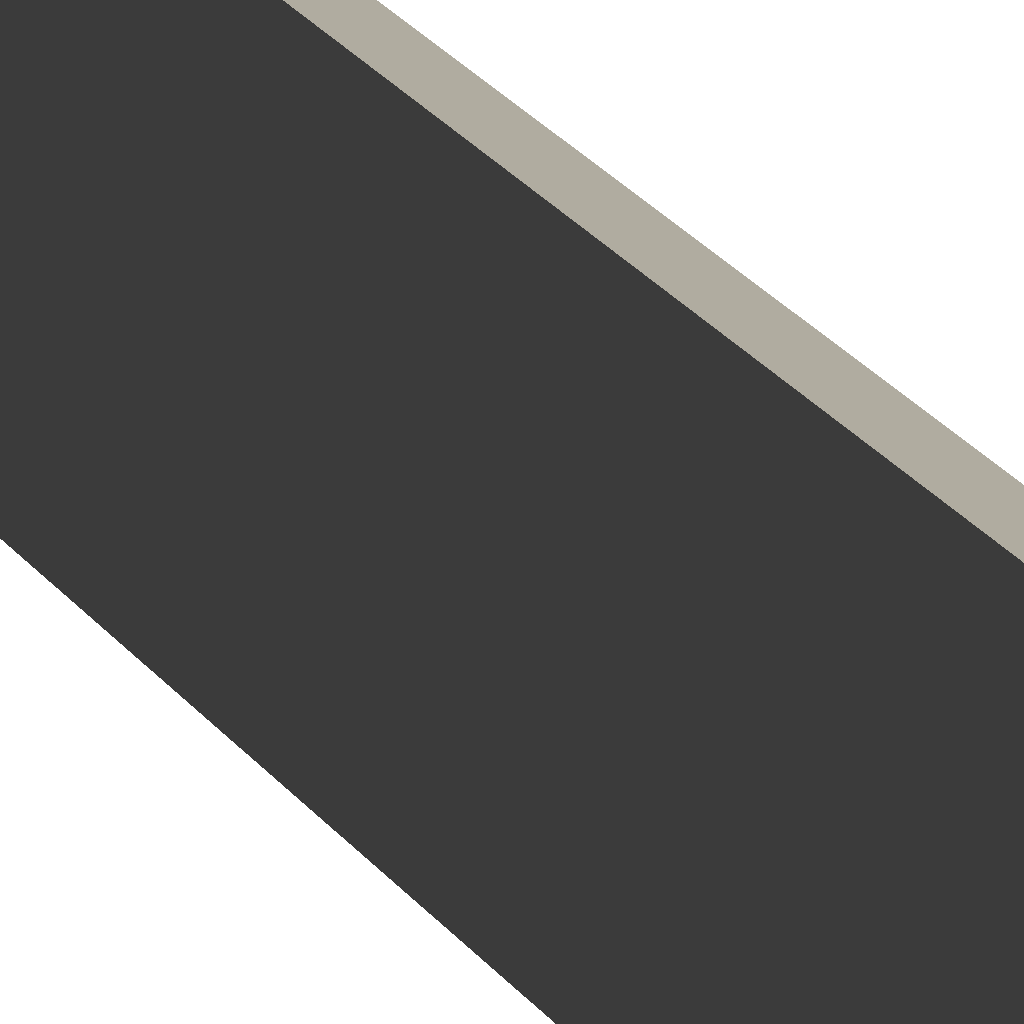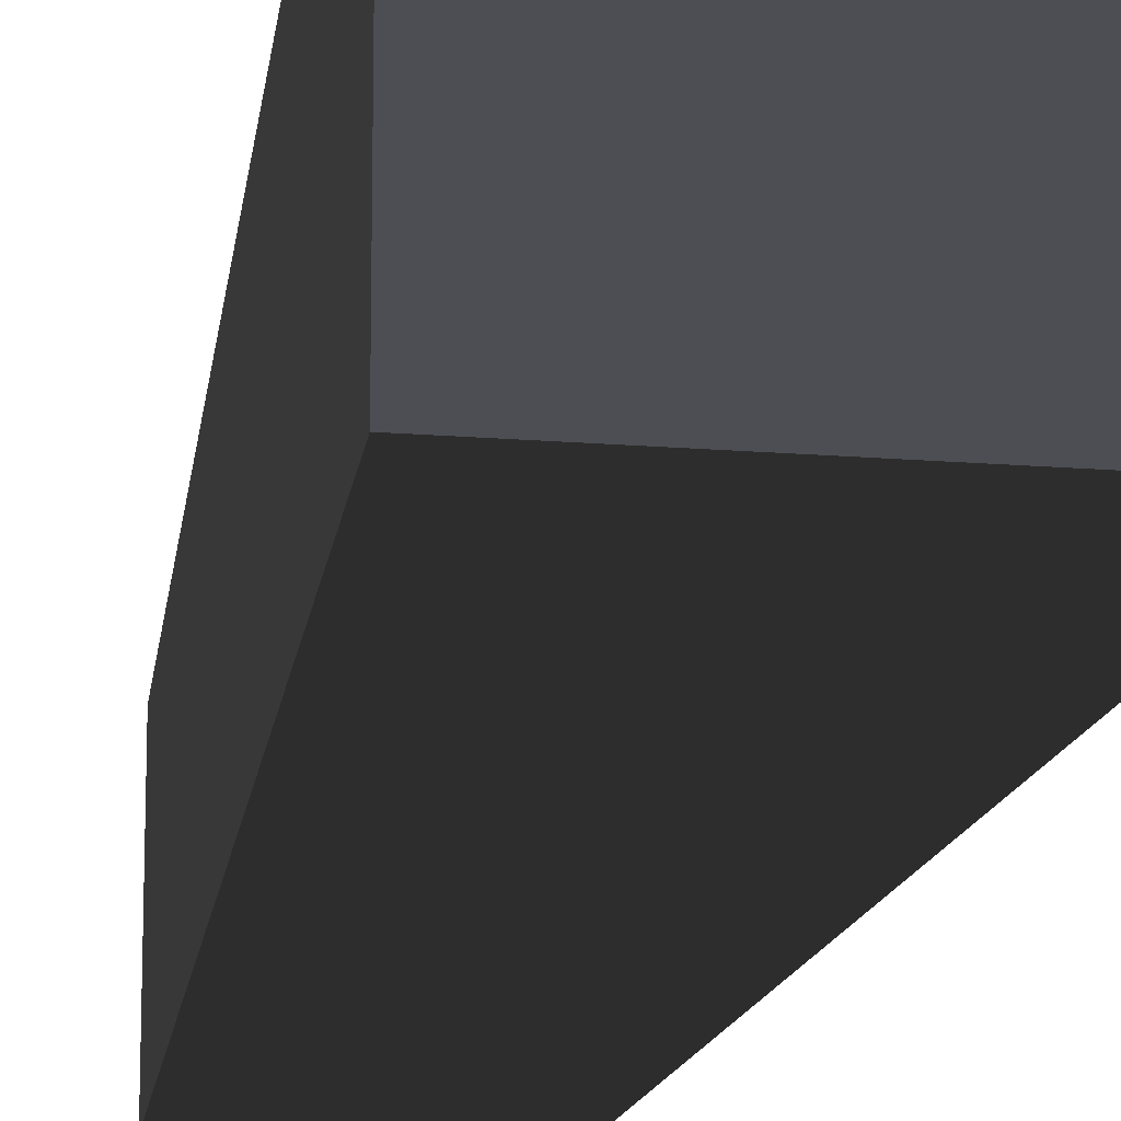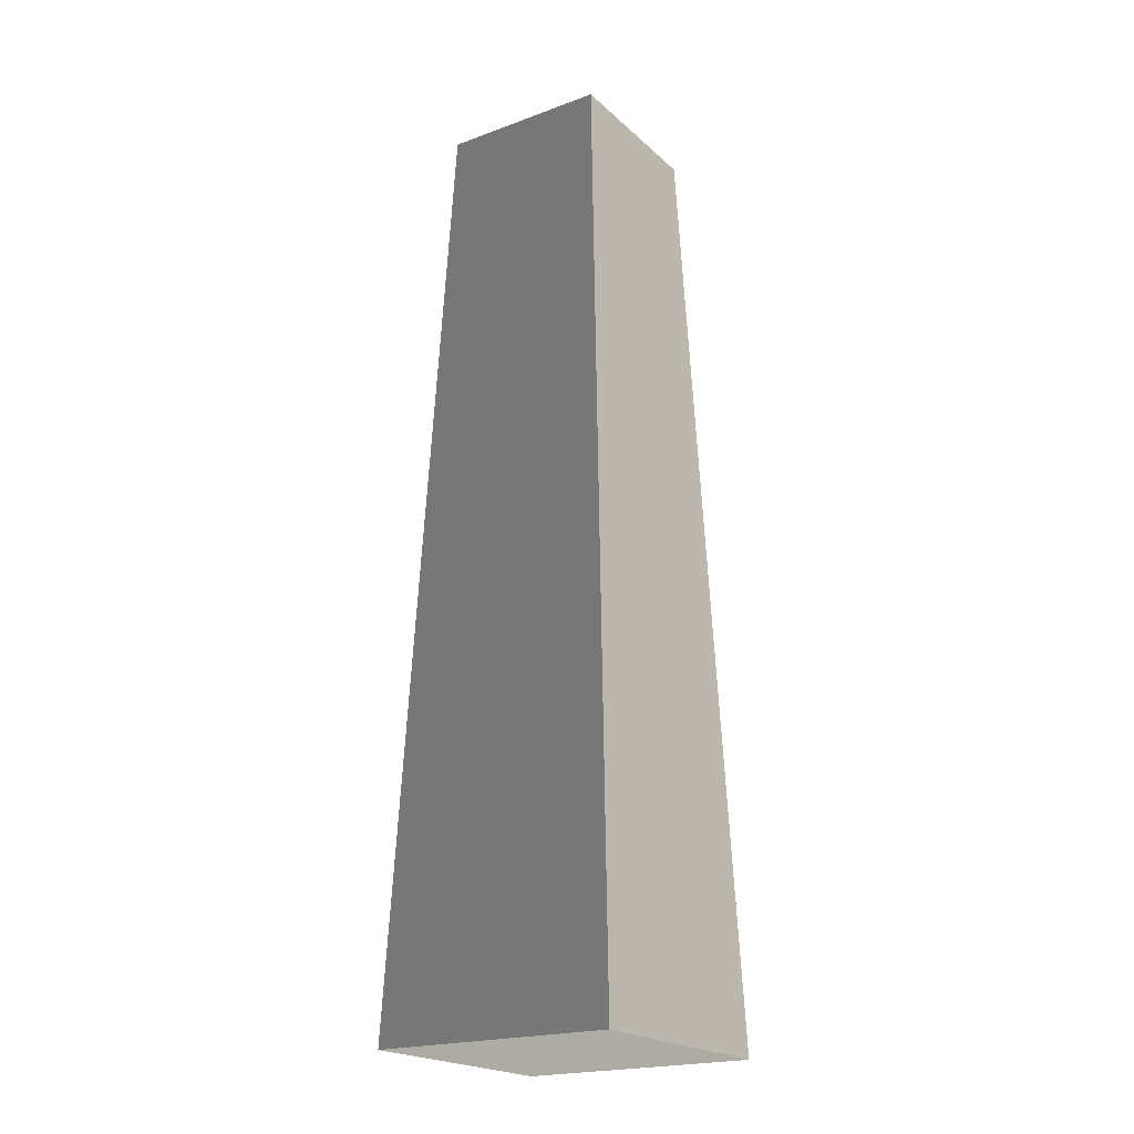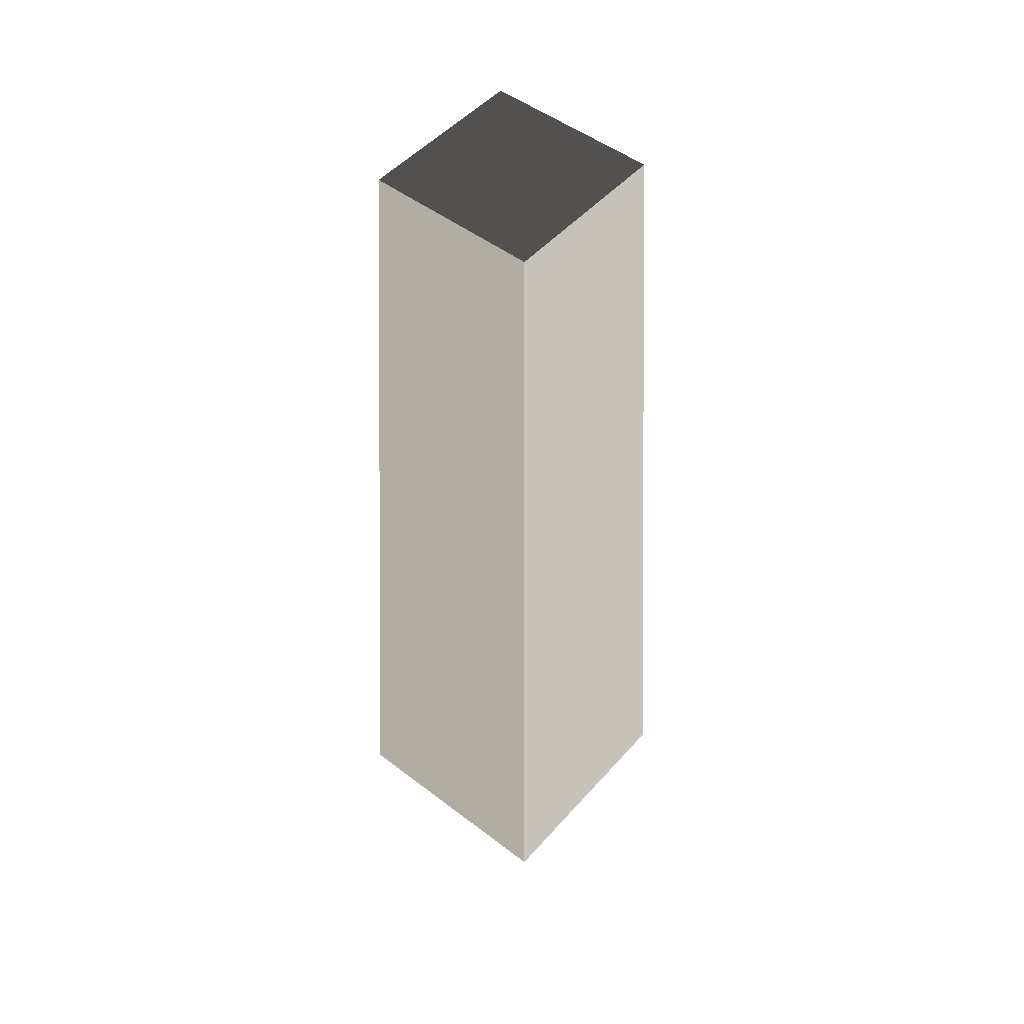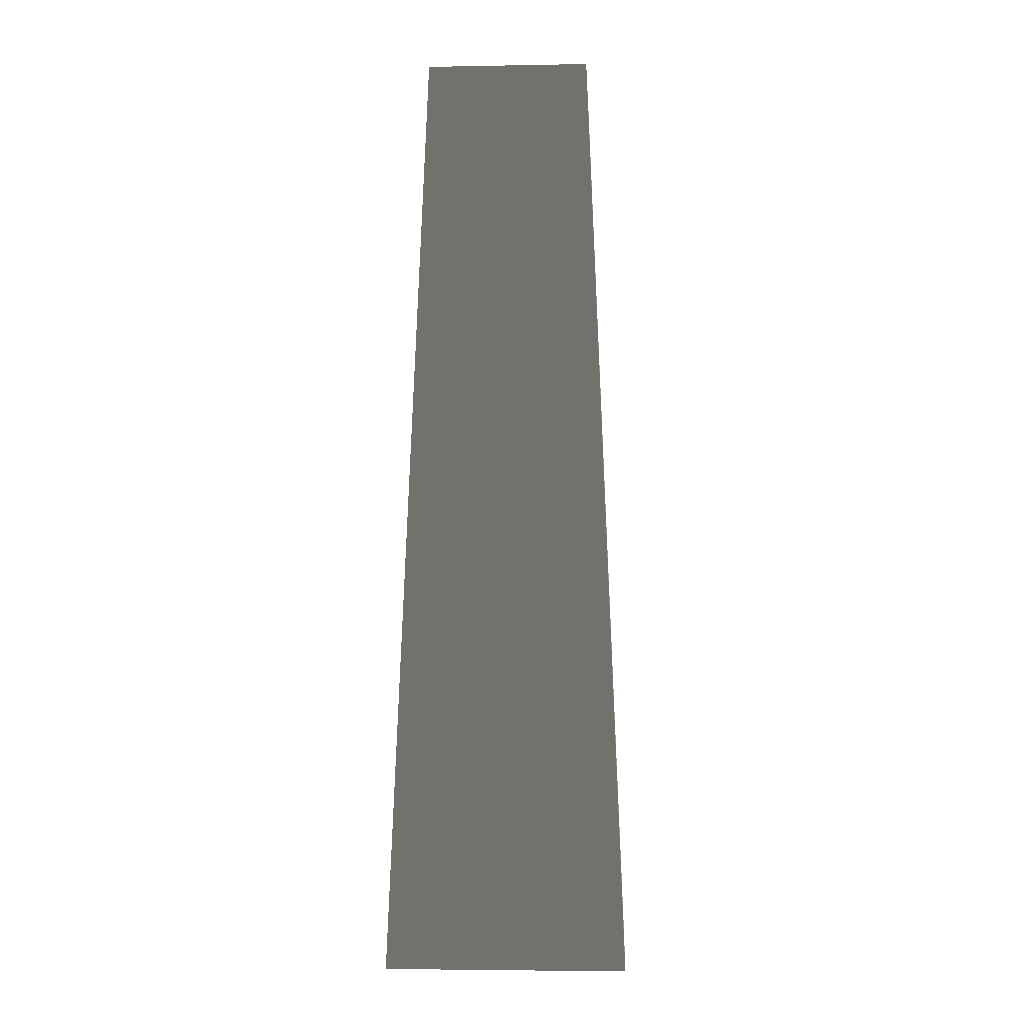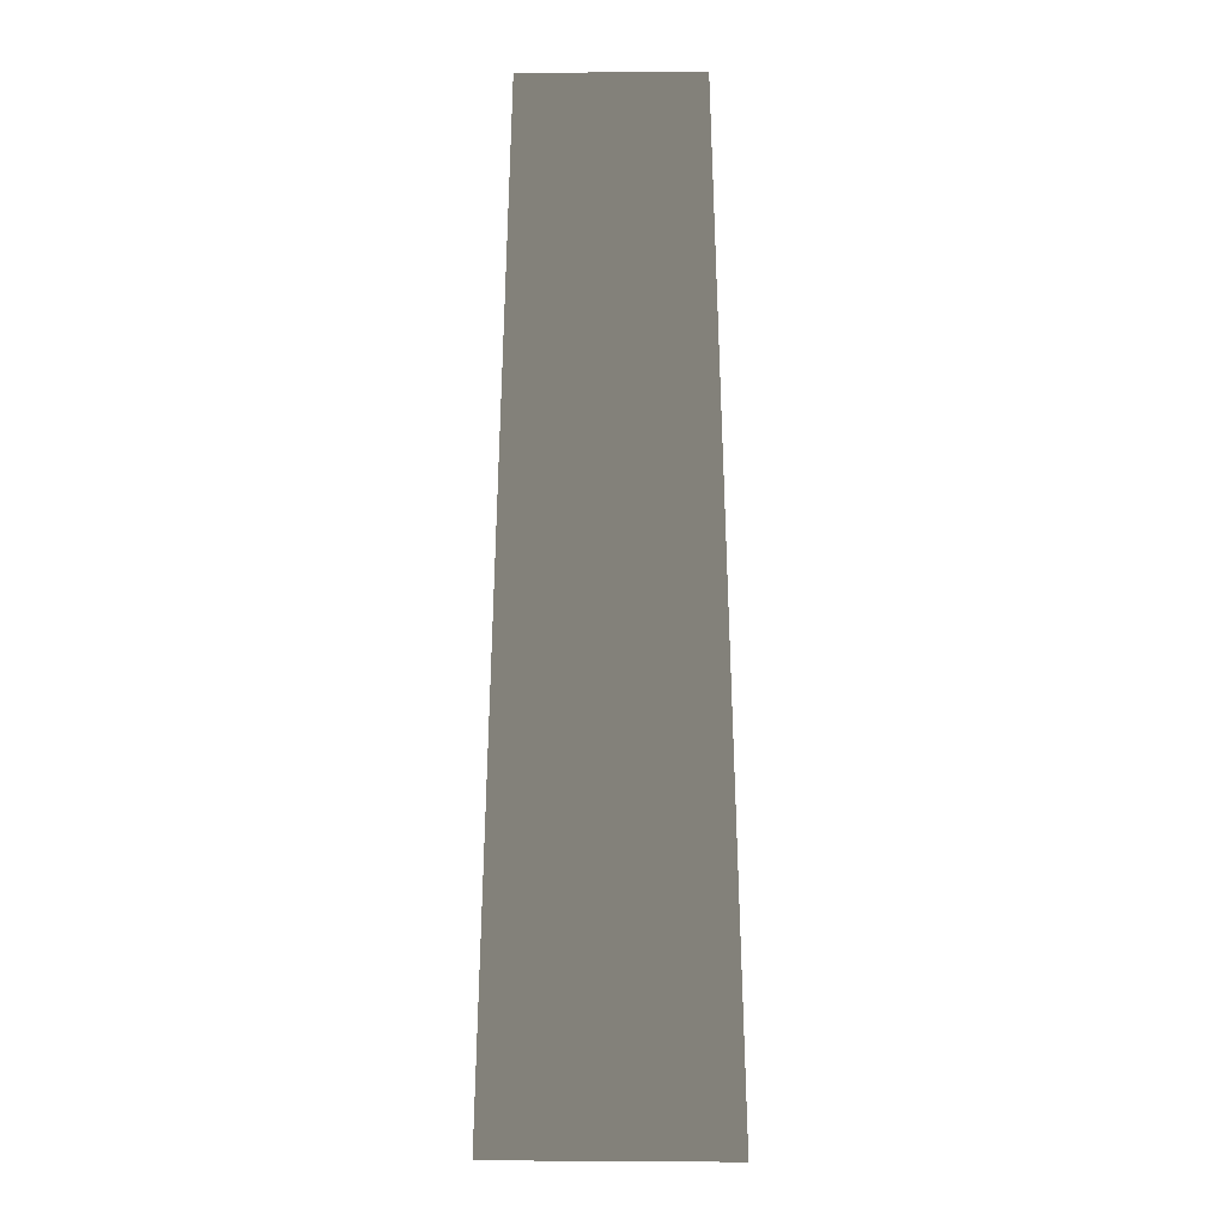
<metadata>
{"format":"obj","ext":"obj","renderer":"f3d","projection":"perspective","resolution":1024,"background":"white","views":[{"elev":-79.2,"azim":50.6,"up":"+Y"},{"elev":-17.4,"azim":170.8,"up":"+Y"},{"elev":-21.0,"azim":-56.8,"up":"+Z"},{"elev":50.1,"azim":39.9,"up":"+Z"},{"elev":-4.2,"azim":3.3,"up":"+Z"},{"elev":4.4,"azim":1.1,"up":"+Z"}]}
</metadata>
<code>
v -1.714 -1.714 -10.13
v -1.714 1.714 -10.13
v -1.19 1.19 3.238
v -1.19 -1.19 3.238
v -1.714 1.714 -10.13
v 1.714 1.714 -10.13
v 1.19 1.19 3.238
v -1.19 1.19 3.238
v 1.714 1.714 -10.13
v 1.714 -1.714 -10.13
v 1.19 -1.19 3.238
v 1.19 1.19 3.238
v 1.714 -1.714 -10.13
v -1.714 -1.714 -10.13
v -1.19 -1.19 3.238
v 1.19 -1.19 3.238
v -1.714 1.714 -10.13
v -1.714 -1.714 -10.13
v 1.714 -1.714 -10.13
v 1.714 1.714 -10.13
v -1.19 -1.19 3.238
v -1.19 1.19 3.238
v 1.19 1.19 3.238
v 1.19 -1.19 3.238
g Rock_(28)_828_132
f 1 3 2
f 1 4 3
f 5 7 6
f 5 8 7
f 9 11 10
f 9 12 11
f 13 15 14
f 13 16 15
f 17 19 18
f 17 20 19
f 21 23 22
f 21 24 23

</code>
